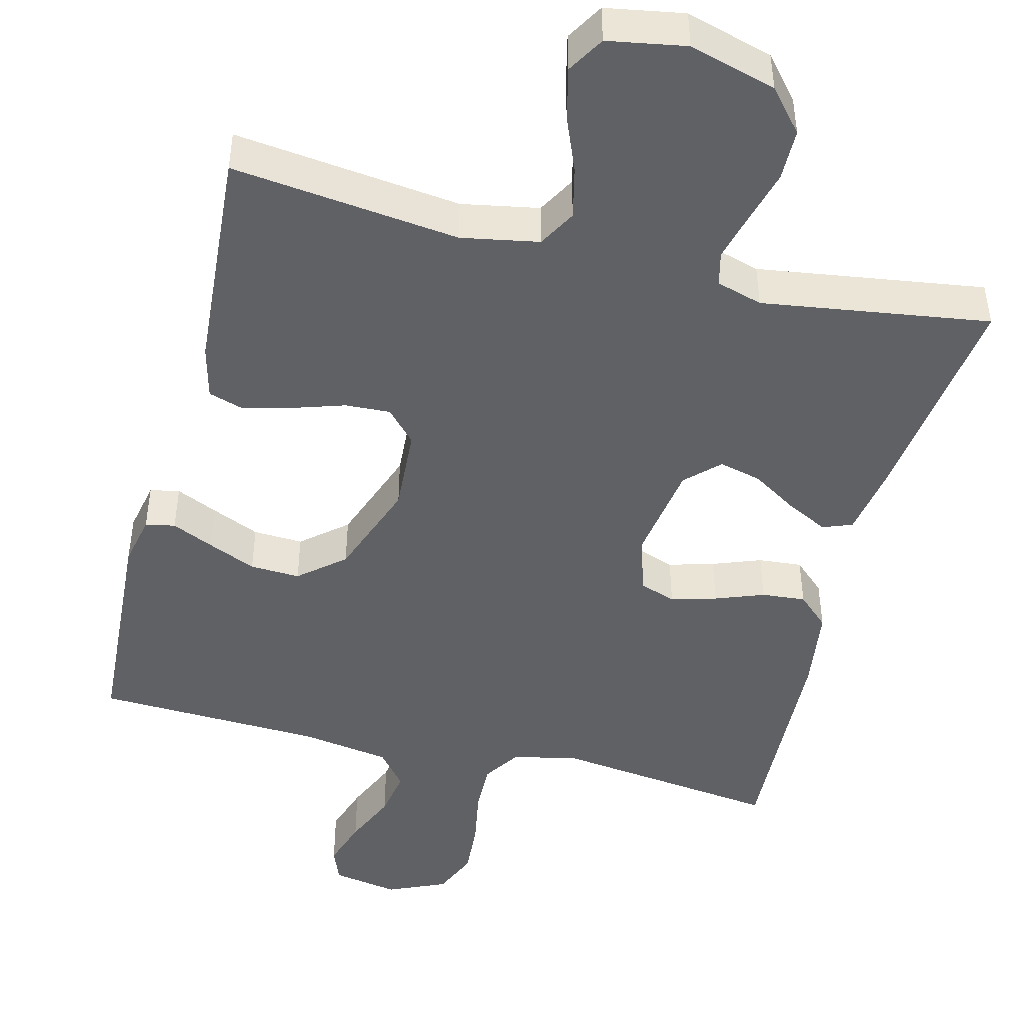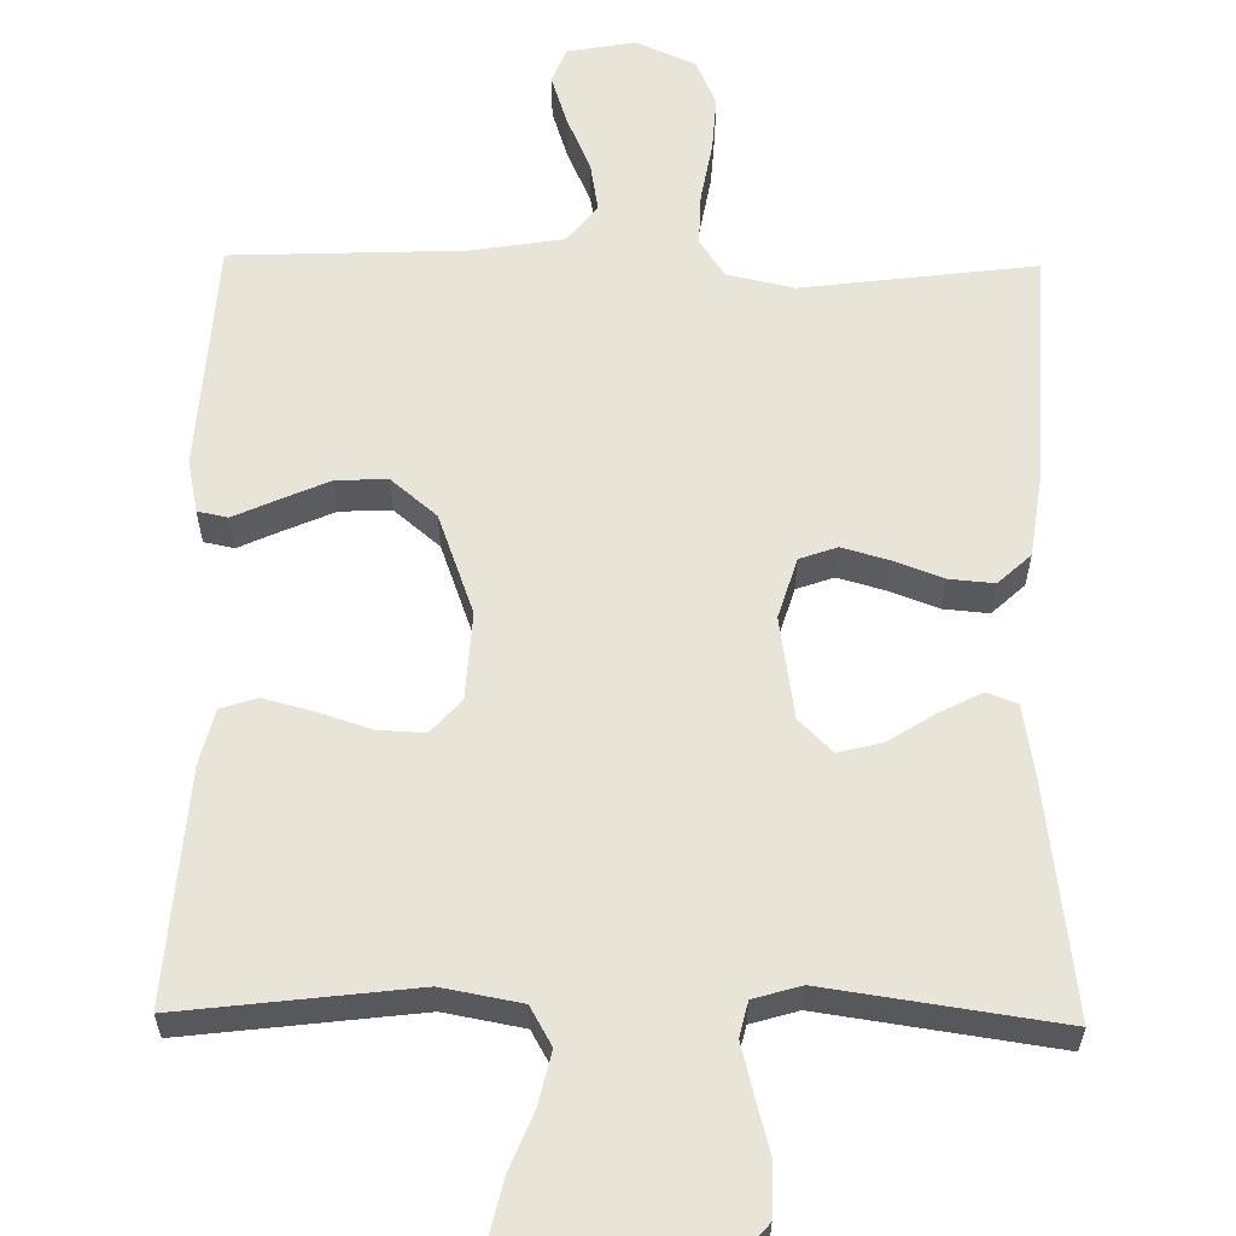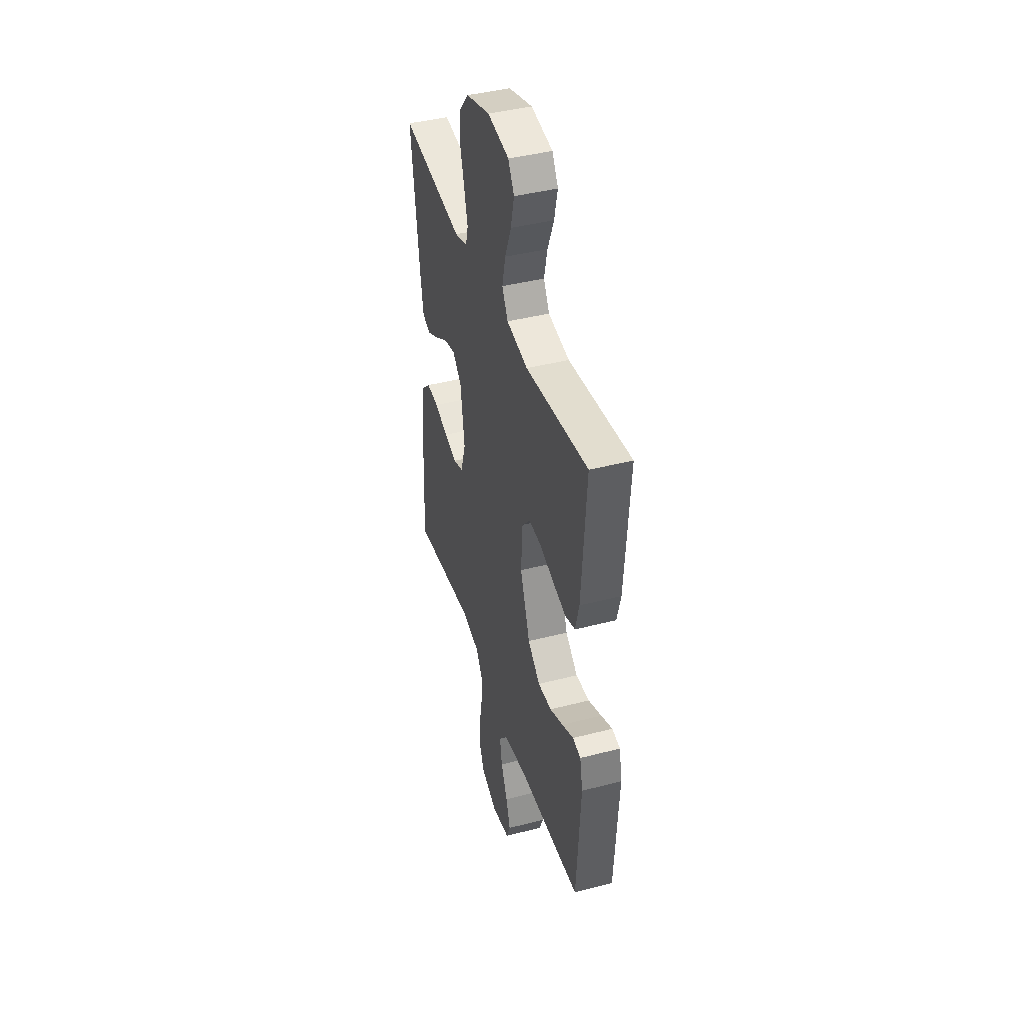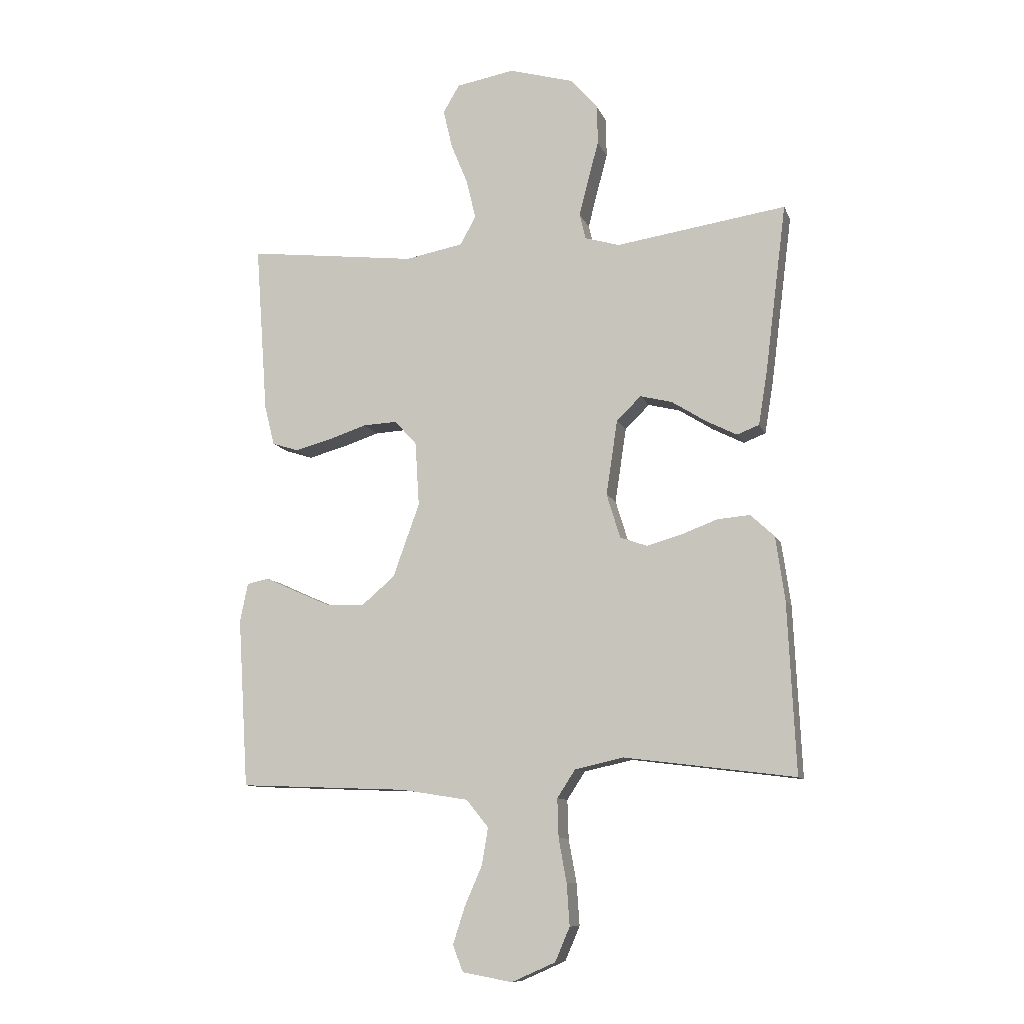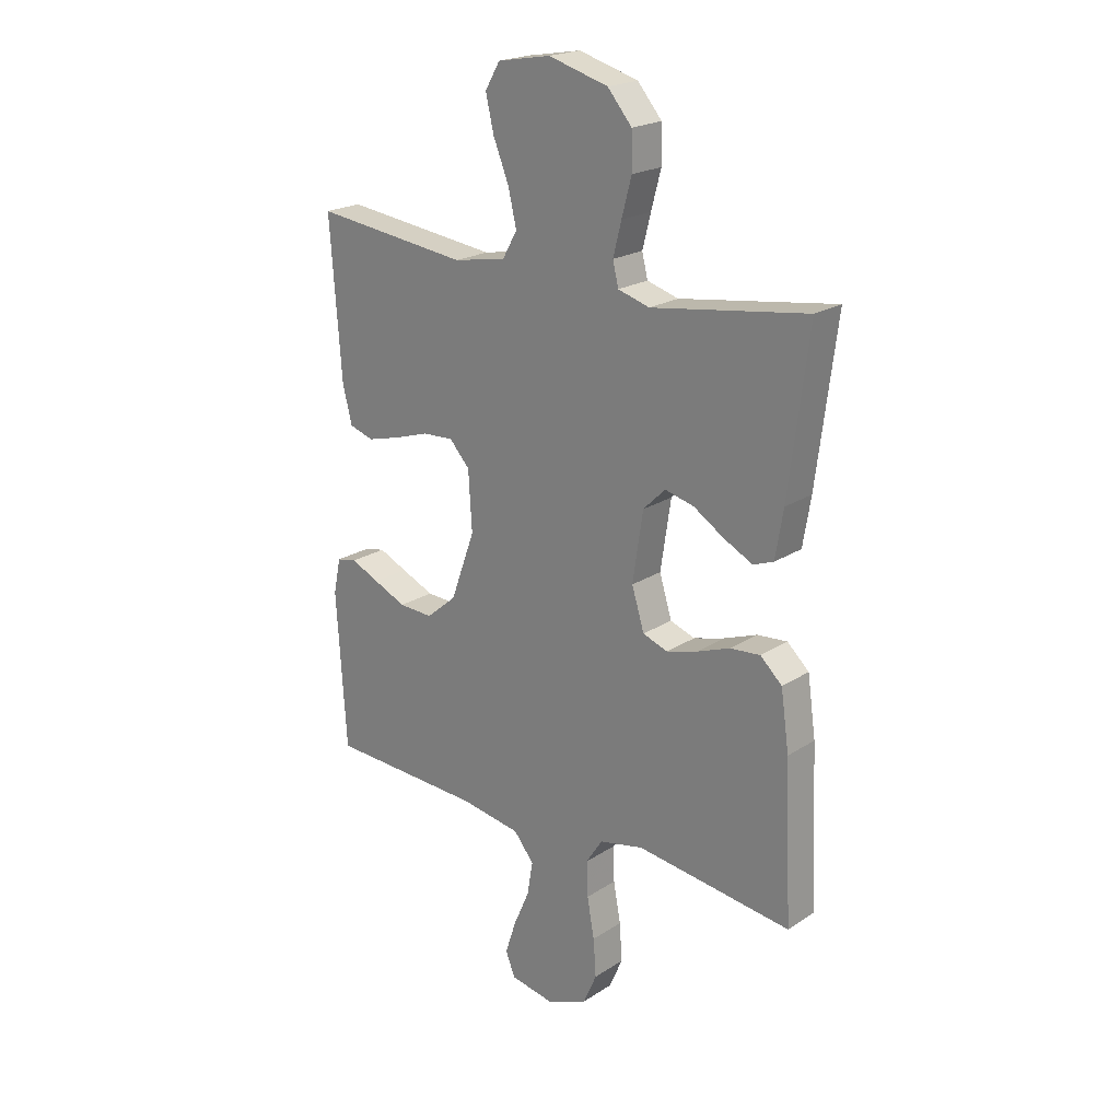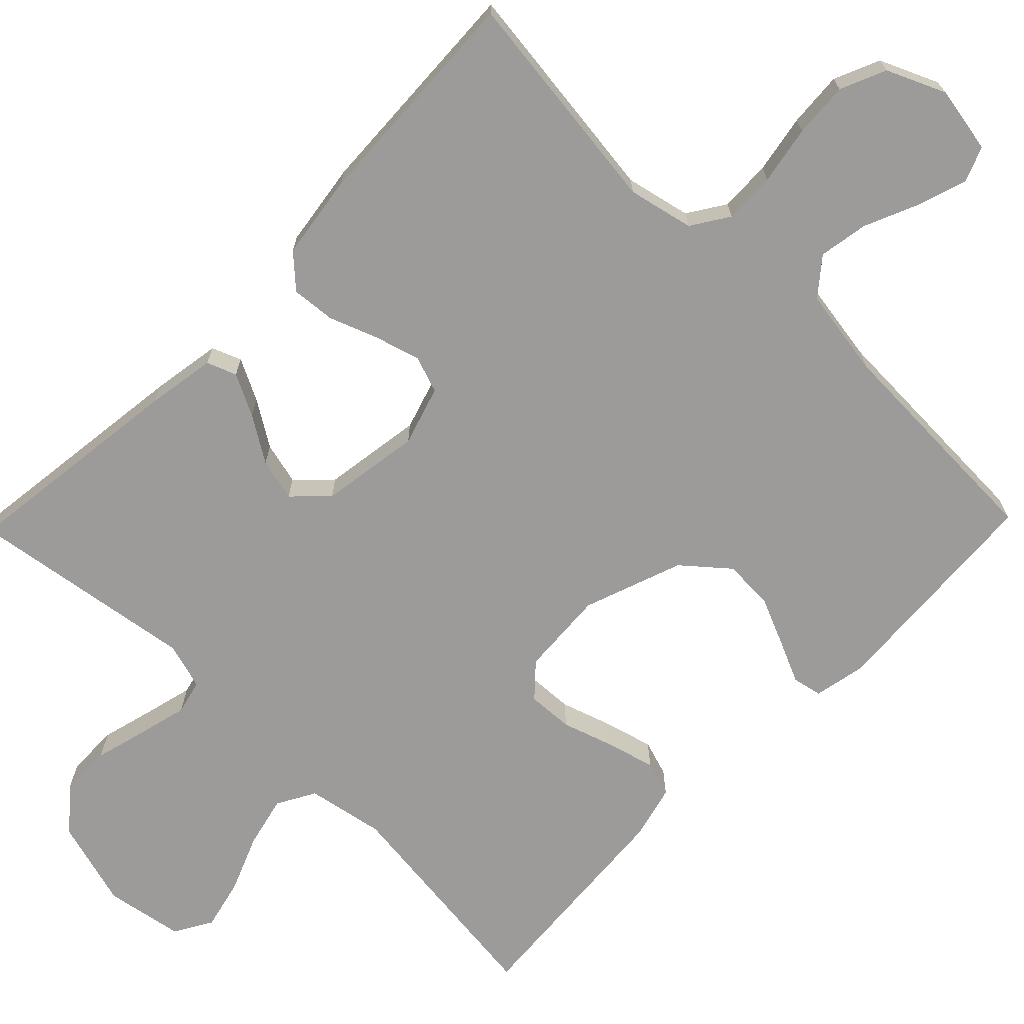
<metadata>
{"format":"obj","ext":"obj","renderer":"f3d","projection":"perspective","resolution":1024,"background":"white","views":[{"elev":-46.2,"azim":-14.2,"up":"+Y"},{"elev":60.4,"azim":0.9,"up":"+Y"},{"elev":42.1,"azim":-107.3,"up":"+Z"},{"elev":-10.3,"azim":15.9,"up":"+Z"},{"elev":21.3,"azim":41.3,"up":"+Z"},{"elev":-69.9,"azim":135.8,"up":"+Y"}]}
</metadata>
<code>
v -0.5 0.07 0.5
v -0.2 0.07 0.464
v -0.098 0.07 0.483
v -0.07 0.07 0.533
v -0.086 0.07 0.601
v -0.116 0.07 0.675
v -0.132 0.07 0.743
v -0.103 0.07 0.792
v 0 0.07 0.81
v 0.115 0.07 0.777
v 0.162 0.07 0.722
v 0.163 0.07 0.653
v 0.144 0.07 0.582
v 0.128 0.07 0.519
v 0.139 0.07 0.474
v 0.2 0.07 0.456
v 0.5 0.07 0.5
v 0.462 0.07 0.2
v 0.447 0.07 0.109
v 0.408 0.07 0.094
v 0.353 0.07 0.122
v 0.293 0.07 0.16
v 0.237 0.07 0.174
v 0.194 0.07 0.132
v 0.174 0.07 0
v 0.198 0.07 -0.078
v 0.246 0.07 -0.095
v 0.306 0.07 -0.078
v 0.37 0.07 -0.054
v 0.428 0.07 -0.049
v 0.47 0.07 -0.088
v 0.486 0.07 -0.2
v 0.5 0.07 -0.5
v 0.2 0.07 -0.462
v 0.114 0.07 -0.481
v 0.082 0.07 -0.53
v 0.084 0.07 -0.598
v 0.098 0.07 -0.675
v 0.103 0.07 -0.748
v 0.077 0.07 -0.808
v 0 0.07 -0.842
v -0.088 0.07 -0.826
v -0.106 0.07 -0.78
v -0.085 0.07 -0.715
v -0.054 0.07 -0.644
v -0.043 0.07 -0.579
v -0.082 0.07 -0.531
v -0.2 0.07 -0.512
v -0.5 0.07 -0.5
v -0.519 0.07 -0.2
v -0.505 0.07 -0.132
v -0.466 0.07 -0.124
v -0.411 0.07 -0.149
v -0.347 0.07 -0.177
v -0.281 0.07 -0.18
v -0.222 0.07 -0.13
v -0.175 0.07 0
v -0.182 0.07 0.113
v -0.221 0.07 0.156
v -0.281 0.07 0.153
v -0.349 0.07 0.131
v -0.413 0.07 0.114
v -0.46 0.07 0.129
v -0.478 0.07 0.2
v -0.5 0 0.5
v -0.2 0 0.464
v -0.098 0 0.483
v -0.07 0 0.533
v -0.086 0 0.601
v -0.116 0 0.675
v -0.132 0 0.743
v -0.103 0 0.792
v 0 0 0.81
v 0.115 0 0.777
v 0.162 0 0.722
v 0.163 0 0.653
v 0.144 0 0.582
v 0.128 0 0.519
v 0.139 0 0.474
v 0.2 0 0.456
v 0.5 0 0.5
v 0.462 0 0.2
v 0.447 0 0.109
v 0.408 0 0.094
v 0.353 0 0.122
v 0.293 0 0.16
v 0.237 0 0.174
v 0.194 0 0.132
v 0.174 0 0
v 0.198 0 -0.078
v 0.246 0 -0.095
v 0.306 0 -0.078
v 0.37 0 -0.054
v 0.428 0 -0.049
v 0.47 0 -0.088
v 0.486 0 -0.2
v 0.5 0 -0.5
v 0.2 0 -0.462
v 0.114 0 -0.481
v 0.082 0 -0.53
v 0.084 0 -0.598
v 0.098 0 -0.675
v 0.103 0 -0.748
v 0.077 0 -0.808
v 0 0 -0.842
v -0.088 0 -0.826
v -0.106 0 -0.78
v -0.085 0 -0.715
v -0.054 0 -0.644
v -0.043 0 -0.579
v -0.082 0 -0.531
v -0.2 0 -0.512
v -0.5 0 -0.5
v -0.519 0 -0.2
v -0.505 0 -0.132
v -0.466 0 -0.124
v -0.411 0 -0.149
v -0.347 0 -0.177
v -0.281 0 -0.18
v -0.222 0 -0.13
v -0.175 0 0
v -0.182 0 0.113
v -0.221 0 0.156
v -0.281 0 0.153
v -0.349 0 0.131
v -0.413 0 0.114
v -0.46 0 0.129
v -0.478 0 0.2
f 63 64 1 2
f 60 61 62 63
f 60 63 2 3
f 59 60 3 4
f 58 59 4
f 57 58 4
f 50 51 52 53
f 48 49 50 53
f 47 48 53 54
f 46 47 54 55
f 42 43 44 45
f 40 41 42 45
f 40 45 46
f 37 38 39 40
f 36 37 40 46
f 35 36 46 55
f 31 32 33 34
f 28 29 30 31
f 27 28 31 34
f 26 27 34 35
f 19 20 21 22
f 17 18 19 22
f 16 17 22 23
f 15 16 23 24
f 10 11 12 13
f 10 13 14
f 9 10 14
f 5 6 7 8
f 4 5 8 9
f 57 4 9 14
f 26 35 55 56
f 25 26 56 57
f 24 25 57
f 14 15 24 57
f 66 65 128 127
f 127 126 125 124
f 67 66 127 124
f 68 67 124 123
f 68 123 122
f 68 122 121
f 117 116 115 114
f 117 114 113 112
f 118 117 112 111
f 119 118 111 110
f 109 108 107 106
f 109 106 105 104
f 110 109 104
f 104 103 102 101
f 110 104 101 100
f 119 110 100 99
f 98 97 96 95
f 95 94 93 92
f 98 95 92 91
f 99 98 91 90
f 86 85 84 83
f 86 83 82 81
f 87 86 81 80
f 88 87 80 79
f 77 76 75 74
f 78 77 74
f 78 74 73
f 72 71 70 69
f 73 72 69 68
f 78 73 68 121
f 120 119 99 90
f 121 120 90 89
f 121 89 88
f 121 88 79 78
f 1 65 66 2
f 2 66 67 3
f 3 67 68 4
f 4 68 69 5
f 5 69 70 6
f 6 70 71 7
f 7 71 72 8
f 8 72 73 9
f 9 73 74 10
f 10 74 75 11
f 11 75 76 12
f 12 76 77 13
f 13 77 78 14
f 14 78 79 15
f 15 79 80 16
f 16 80 81 17
f 17 81 82 18
f 18 82 83 19
f 19 83 84 20
f 20 84 85 21
f 21 85 86 22
f 22 86 87 23
f 23 87 88 24
f 24 88 89 25
f 25 89 90 26
f 26 90 91 27
f 27 91 92 28
f 28 92 93 29
f 29 93 94 30
f 30 94 95 31
f 31 95 96 32
f 32 96 97 33
f 33 97 98 34
f 34 98 99 35
f 35 99 100 36
f 36 100 101 37
f 37 101 102 38
f 38 102 103 39
f 39 103 104 40
f 40 104 105 41
f 41 105 106 42
f 42 106 107 43
f 43 107 108 44
f 44 108 109 45
f 45 109 110 46
f 46 110 111 47
f 47 111 112 48
f 48 112 113 49
f 49 113 114 50
f 50 114 115 51
f 51 115 116 52
f 52 116 117 53
f 53 117 118 54
f 54 118 119 55
f 55 119 120 56
f 56 120 121 57
f 57 121 122 58
f 58 122 123 59
f 59 123 124 60
f 60 124 125 61
f 61 125 126 62
f 62 126 127 63
f 63 127 128 64
f 64 128 65 1

</code>
